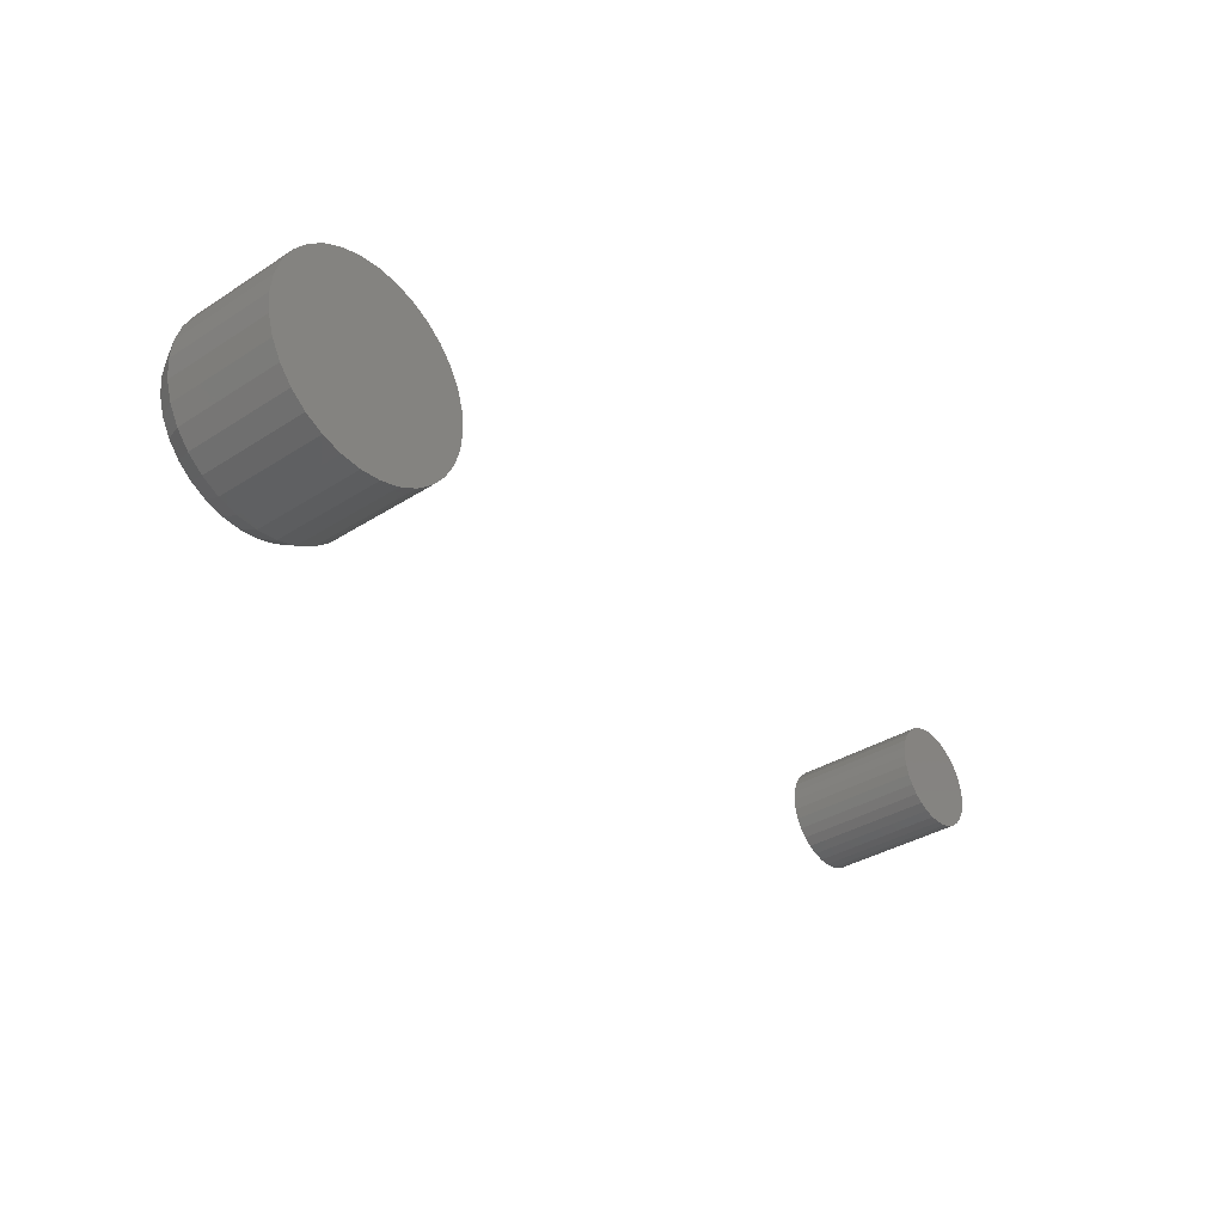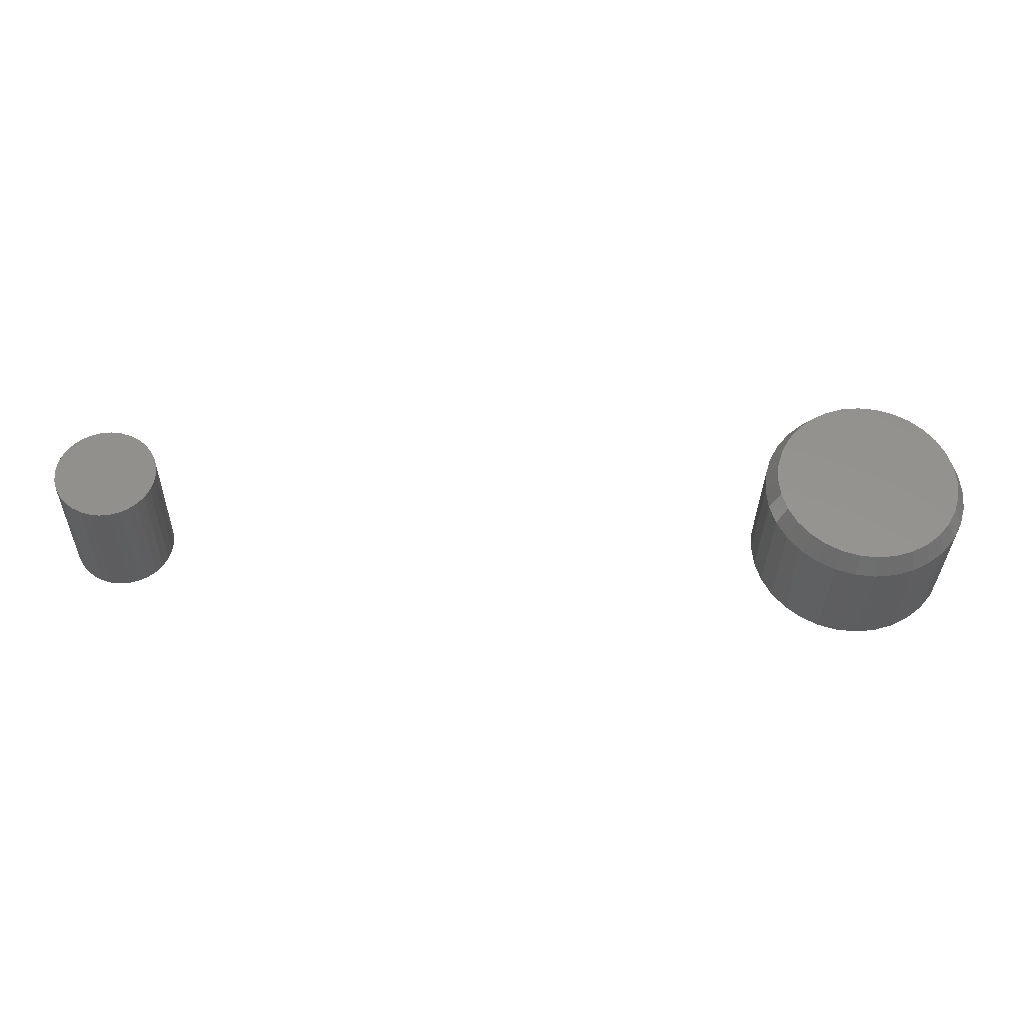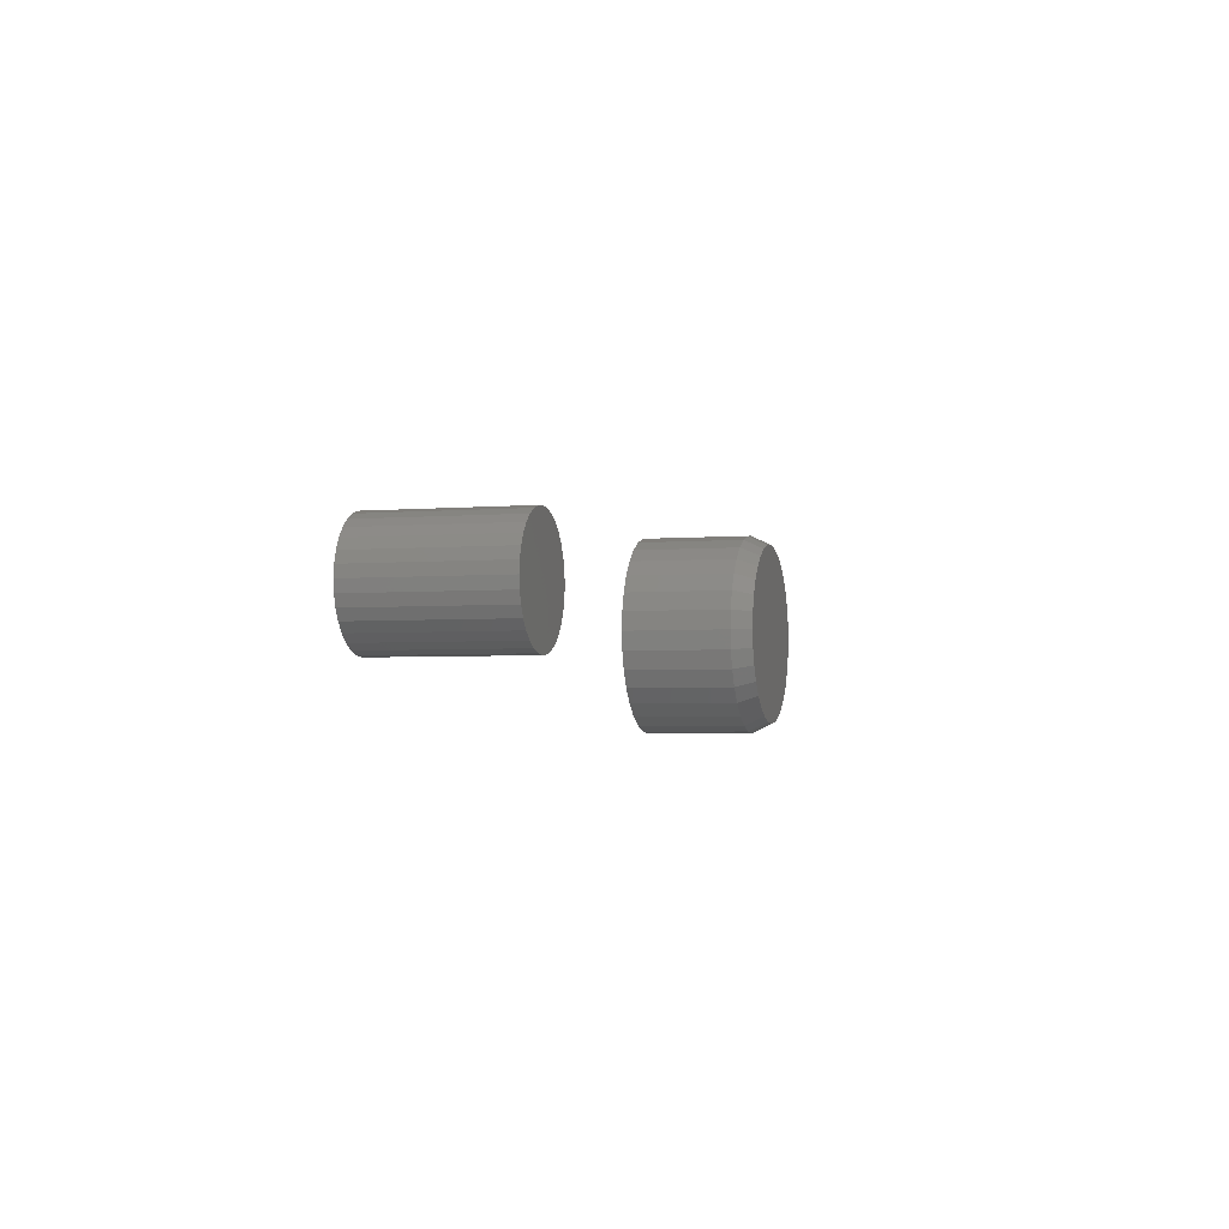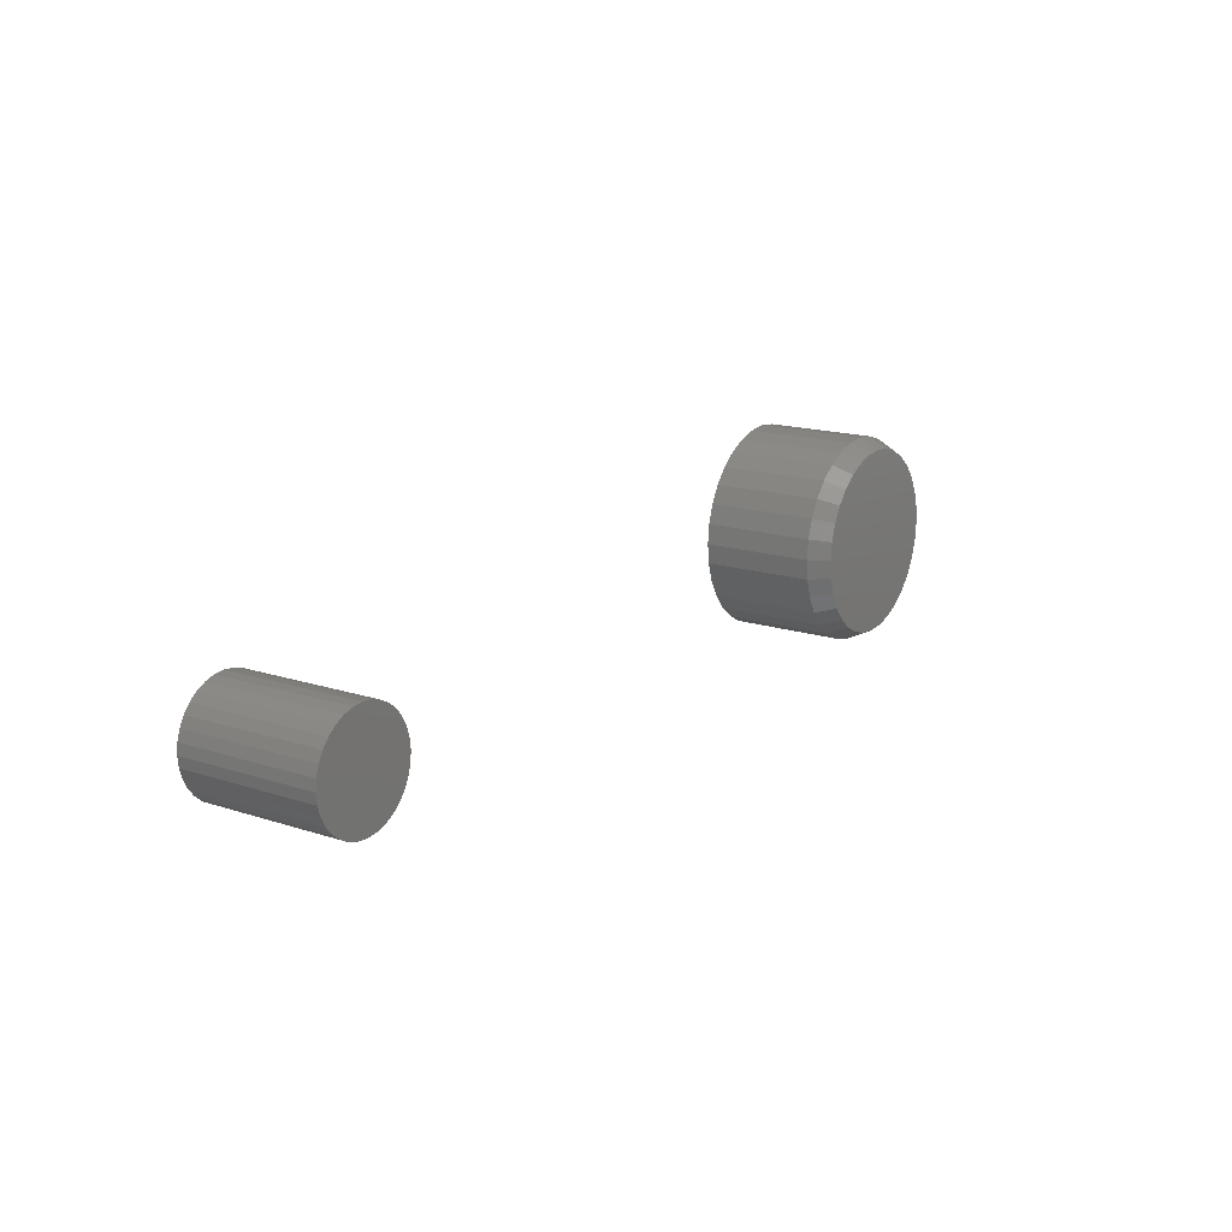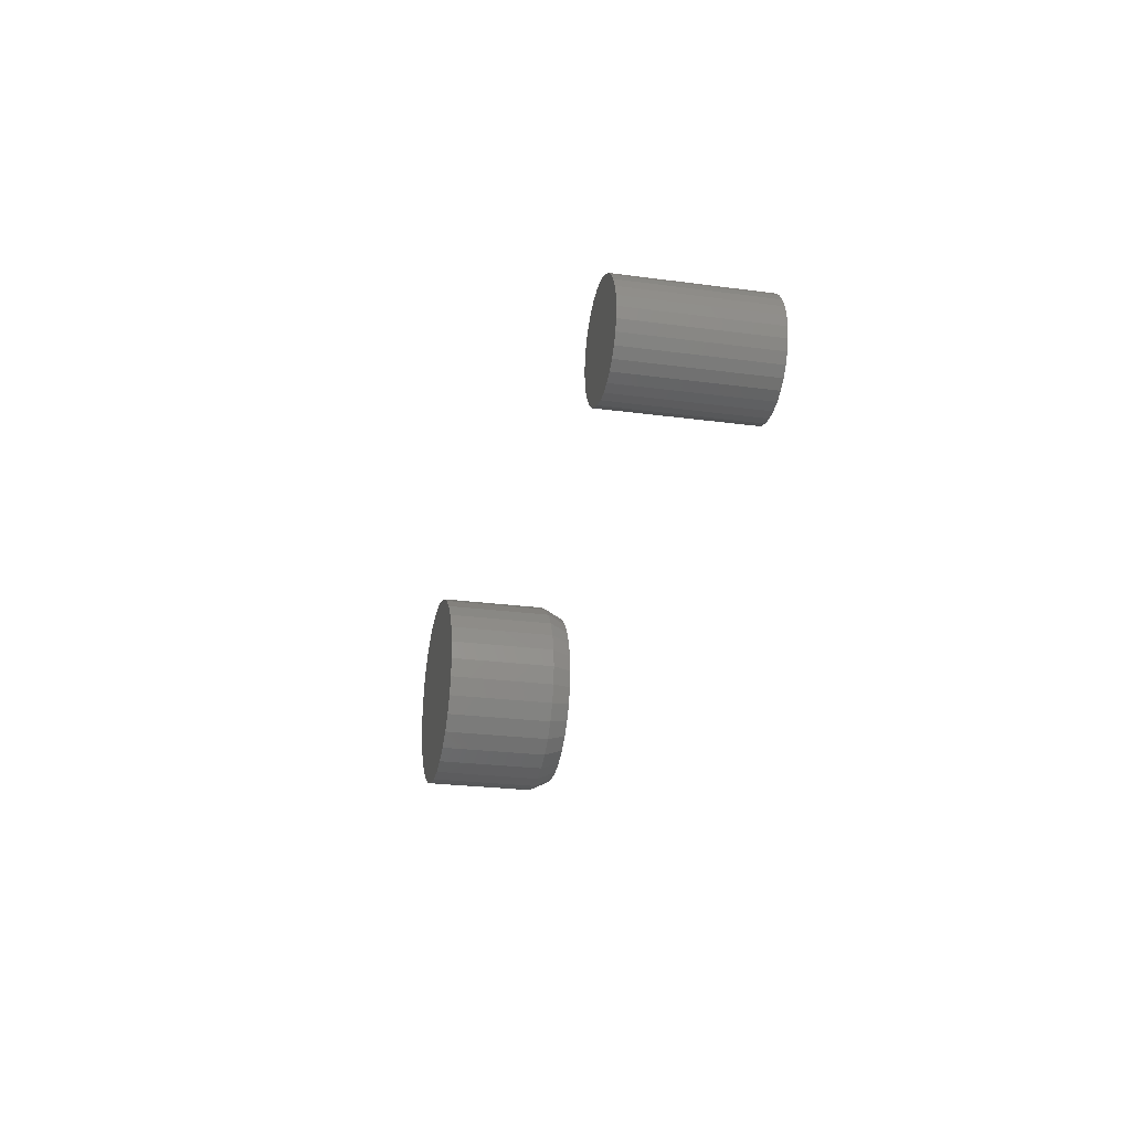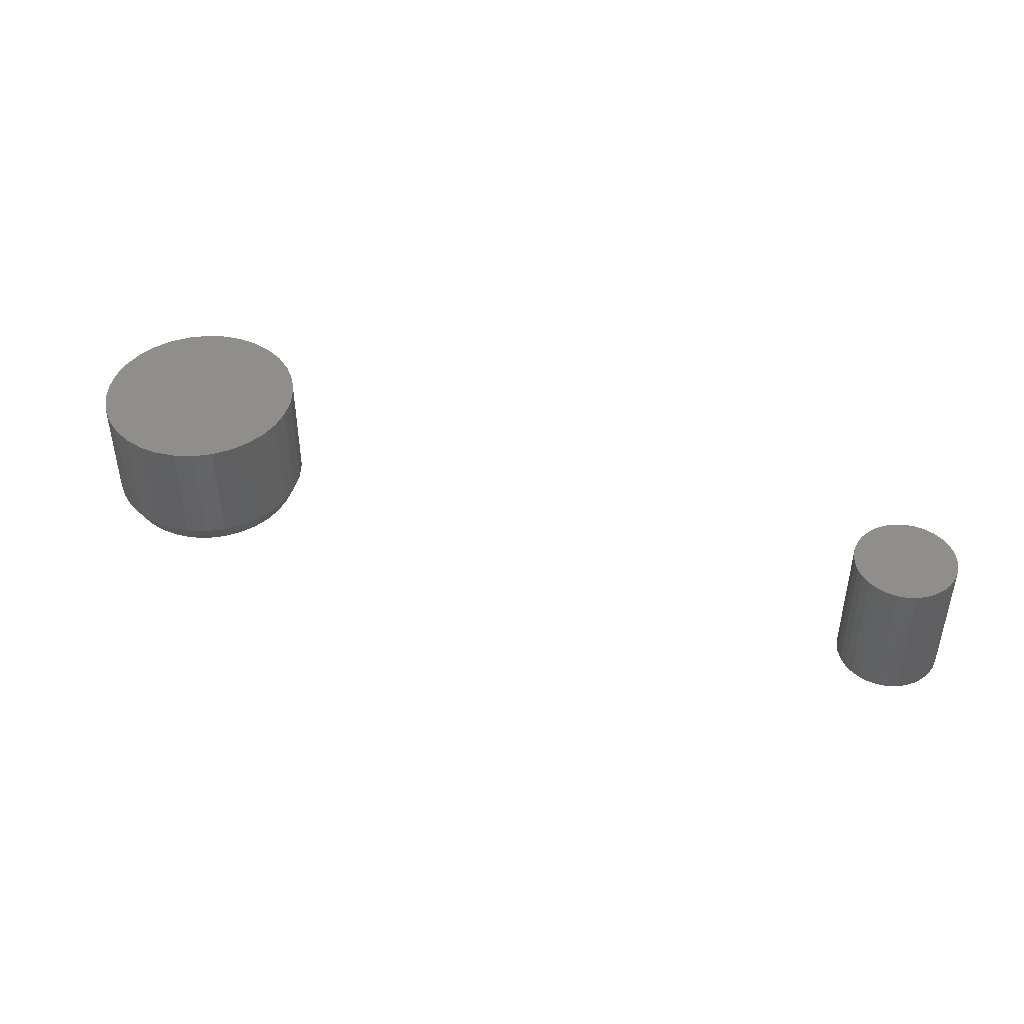
<metadata>
{"format":"stl","ext":"stl","renderer":"f3d","projection":"perspective","resolution":1024,"background":"white","views":[{"elev":-35.7,"azim":130.0,"up":"+Z"},{"elev":-33.3,"azim":-1.2,"up":"+Z"},{"elev":-3.5,"azim":-74.3,"up":"+Z"},{"elev":16.3,"azim":-56.1,"up":"+Z"},{"elev":-24.2,"azim":-102.6,"up":"+Z"},{"elev":44.0,"azim":-160.9,"up":"+Y"}]}
</metadata>
<code>
# stl→obj: 160 verts, 312 faces
v 0.6 0 0.2289
v 0.6154 0 0.2274
v 0.5846 0 0.2274
v 0.5698 0 0.2229
v 0.6302 0 0.2229
v 0.5561 0 0.2156
v 0.6439 0 0.2156
v 0.5442 0 0.2058
v 0.6558 0 0.2058
v 0.6439 0 0.08436
v 0.5561 0 0.08436
v 0.6558 0 0.09418
v 0.5698 0 0.07706
v 0.6302 0 0.07706
v 0.5846 0 0.07257
v 0.6154 0 0.07257
v 0.6 0 0.07105
v 0.5442 0 0.09418
v 0.5344 0 0.1061
v 0.6656 0 0.1061
v 0.5271 0 0.1198
v 0.6729 0 0.1198
v 0.5226 0 0.1346
v 0.6774 0 0.1346
v 0.5211 0 0.15
v 0.6789 0 0.15
v 0.5226 0 0.1654
v 0.6774 0 0.1654
v 0.5271 0 0.1802
v 0.6729 0 0.1802
v 0.5344 0 0.1939
v 0.6656 0 0.1939
v 0.5861 -0.1016 0.2198
v 0.6139 -0.1016 0.2198
v 0.6 -0.1016 0.2211
v 0.5728 -0.1016 0.2157
v 0.6272 -0.1016 0.2157
v 0.5605 -0.1016 0.2091
v 0.6395 -0.1016 0.2091
v 0.5497 -0.1016 0.2003
v 0.6503 -0.1016 0.2003
v 0.5409 -0.1016 0.1895
v 0.6591 -0.1016 0.1895
v 0.6591 -0.1016 0.1105
v 0.5497 -0.1016 0.0997
v 0.6503 -0.1016 0.0997
v 0.5605 -0.1016 0.09085
v 0.6395 -0.1016 0.09085
v 0.5728 -0.1016 0.08428
v 0.6272 -0.1016 0.08428
v 0.5861 -0.1016 0.08023
v 0.6139 -0.1016 0.08023
v 0.6 -0.1016 0.07887
v 0.6657 -0.1016 0.1772
v 0.5343 -0.1016 0.1772
v 0.6698 -0.1016 0.1639
v 0.5302 -0.1016 0.1639
v 0.6711 -0.1016 0.15
v 0.5289 -0.1016 0.15
v 0.6698 -0.1016 0.1361
v 0.5302 -0.1016 0.1361
v 0.6657 -0.1016 0.1228
v 0.5343 -0.1016 0.1228
v 0.5409 -0.1016 0.1105
v 0.0004112 -0.1016 0.1879
v -0.00729 -0.1016 0.1872
v -0.01469 -0.1016 0.1849
v 0.008112 -0.1016 0.1872
v 0.01552 -0.1016 0.1849
v -0.02152 -0.1016 0.1813
v 0.02234 -0.1016 0.1813
v -0.0275 -0.1016 0.1763
v 0.02832 -0.1016 0.1763
v -0.03241 -0.1016 0.1704
v 0.03323 -0.1016 0.1704
v -0.03606 -0.1016 0.1635
v 0.03688 -0.1016 0.1635
v -0.0383 -0.1016 0.1561
v 0.03913 -0.1016 0.1561
v 0.03913 -0.1016 0.1407
v -0.03606 -0.1016 0.1333
v 0.03688 -0.1016 0.1333
v -0.03241 -0.1016 0.1265
v 0.03323 -0.1016 0.1265
v -0.0275 -0.1016 0.1205
v 0.02832 -0.1016 0.1205
v -0.02152 -0.1016 0.1156
v 0.02234 -0.1016 0.1156
v -0.01469 -0.1016 0.112
v 0.01552 -0.1016 0.112
v -0.00729 -0.1016 0.1097
v 0.0004112 -0.1016 0.109
v 0.008112 -0.1016 0.1097
v 0.03988 -0.1016 0.1484
v -0.03906 -0.1016 0.1484
v -0.0383 -0.1016 0.1407
v -0.01469 1.081e-18 0.1849
v -0.00729 1.668e-18 0.1872
v 0.0004112 2.191e-18 0.1879
v 0.008112 2.63e-18 0.1872
v 0.01552 2.968e-18 0.1849
v -0.02152 4.524e-19 0.1813
v 0.02234 3.191e-18 0.1813
v -0.0275 -1.937e-19 0.1763
v 0.02832 3.293e-18 0.1763
v -0.03241 -8.323e-19 0.1704
v 0.03323 3.267e-18 0.1704
v -0.03606 -1.439e-18 0.1635
v 0.03688 3.116e-18 0.1635
v -0.0383 -1.99e-18 0.1561
v 0.03913 2.845e-18 0.1561
v 0.03688 1.439e-18 0.1333
v -0.03606 -3.116e-18 0.1333
v 0.03913 1.99e-18 0.1407
v -0.03241 -3.267e-18 0.1265
v 0.03323 8.323e-19 0.1265
v -0.0275 -3.293e-18 0.1205
v 0.02832 1.937e-19 0.1205
v -0.02152 -3.191e-18 0.1156
v 0.02234 -4.524e-19 0.1156
v -0.01469 -2.968e-18 0.112
v 0.01552 -1.081e-18 0.112
v -0.00729 -2.63e-18 0.1097
v 0.0004112 -2.191e-18 0.109
v 0.008112 -1.668e-18 0.1097
v -0.0383 -2.845e-18 0.1407
v -0.03906 -2.465e-18 0.1484
v 0.03988 2.465e-18 0.1484
v 0.6789 -0.08594 0.15
v 0.6774 -0.08594 0.1346
v 0.6729 -0.08594 0.1198
v 0.6656 -0.08594 0.1061
v 0.6558 -0.08594 0.09418
v 0.6439 -0.08594 0.08436
v 0.6302 -0.08594 0.07706
v 0.6154 -0.08594 0.07257
v 0.6 -0.08594 0.07105
v 0.5846 -0.08594 0.07257
v 0.5698 -0.08594 0.07706
v 0.5561 -0.08594 0.08436
v 0.5442 -0.08594 0.09418
v 0.5344 -0.08594 0.1061
v 0.5271 -0.08594 0.1198
v 0.5226 -0.08594 0.1346
v 0.5211 -0.08594 0.15
v 0.5226 -0.08594 0.1654
v 0.5271 -0.08594 0.1802
v 0.5344 -0.08594 0.1939
v 0.5442 -0.08594 0.2058
v 0.5561 -0.08594 0.2156
v 0.5698 -0.08594 0.2229
v 0.5846 -0.08594 0.2274
v 0.6 -0.08594 0.2289
v 0.6154 -0.08594 0.2274
v 0.6302 -0.08594 0.2229
v 0.6439 -0.08594 0.2156
v 0.6558 -0.08594 0.2058
v 0.6656 -0.08594 0.1939
v 0.6729 -0.08594 0.1802
v 0.6774 -0.08594 0.1654
f 1 2 3
f 4 3 2
f 5 4 2
f 6 4 5
f 7 6 5
f 8 6 7
f 9 8 7
f 10 11 12
f 13 11 10
f 14 13 10
f 15 13 14
f 16 15 14
f 17 15 16
f 11 18 12
f 12 18 19
f 12 19 20
f 20 19 21
f 20 21 22
f 22 21 23
f 22 23 24
f 24 23 25
f 24 25 26
f 26 25 27
f 26 27 28
f 28 27 29
f 28 29 30
f 30 29 31
f 30 31 32
f 32 31 8
f 32 8 9
f 33 34 35
f 34 33 36
f 34 36 37
f 37 36 38
f 37 38 39
f 39 38 40
f 39 40 41
f 41 40 42
f 41 42 43
f 44 45 46
f 46 45 47
f 46 47 48
f 48 47 49
f 48 49 50
f 50 49 51
f 50 51 52
f 52 51 53
f 43 42 54
f 54 42 55
f 54 55 56
f 56 55 57
f 56 57 58
f 58 57 59
f 58 59 60
f 60 59 61
f 60 61 62
f 62 61 63
f 62 63 44
f 44 63 64
f 44 64 45
f 65 66 67
f 68 65 67
f 68 67 69
f 69 67 70
f 69 70 71
f 71 70 72
f 71 72 73
f 73 72 74
f 73 74 75
f 75 74 76
f 75 76 77
f 77 76 78
f 77 78 79
f 80 81 82
f 82 81 83
f 82 83 84
f 84 83 85
f 84 85 86
f 86 85 87
f 86 87 88
f 88 87 89
f 88 89 90
f 90 89 91
f 90 91 92
f 90 92 93
f 79 78 94
f 94 78 95
f 94 95 80
f 80 95 96
f 80 96 81
f 97 98 99
f 97 99 100
f 101 97 100
f 102 97 101
f 103 102 101
f 104 102 103
f 105 104 103
f 106 104 105
f 107 106 105
f 108 106 107
f 109 108 107
f 110 108 109
f 111 110 109
f 112 113 114
f 115 113 112
f 116 115 112
f 117 115 116
f 118 117 116
f 119 117 118
f 120 119 118
f 121 119 120
f 122 121 120
f 123 121 122
f 124 123 122
f 125 124 122
f 113 126 114
f 114 126 127
f 114 127 128
f 128 127 110
f 128 110 111
f 128 94 114
f 114 94 80
f 114 80 112
f 112 80 82
f 112 82 116
f 116 82 84
f 116 84 118
f 118 84 86
f 118 86 120
f 120 86 88
f 120 88 122
f 122 88 90
f 122 90 125
f 125 90 93
f 125 93 124
f 124 93 92
f 124 92 123
f 123 92 91
f 123 91 121
f 121 91 89
f 121 89 119
f 119 89 87
f 119 87 117
f 117 87 85
f 117 85 115
f 115 85 83
f 115 83 113
f 113 83 81
f 113 81 126
f 126 81 96
f 126 96 127
f 127 96 95
f 127 95 110
f 110 95 78
f 110 78 108
f 108 78 76
f 108 76 106
f 106 76 74
f 106 74 104
f 104 74 72
f 104 72 102
f 102 72 70
f 102 70 97
f 97 70 67
f 97 67 98
f 98 67 66
f 98 66 99
f 99 66 65
f 99 65 100
f 100 65 68
f 100 68 101
f 101 68 69
f 101 69 103
f 103 69 71
f 103 71 105
f 105 71 73
f 105 73 107
f 107 73 75
f 107 75 109
f 109 75 77
f 109 77 111
f 111 77 79
f 111 79 128
f 128 79 94
f 26 129 24
f 24 129 130
f 24 130 22
f 22 130 131
f 22 131 20
f 20 131 132
f 20 132 12
f 12 132 133
f 12 133 10
f 10 133 134
f 10 134 14
f 14 134 135
f 14 135 16
f 16 135 136
f 16 136 17
f 17 136 137
f 17 137 15
f 15 137 138
f 15 138 13
f 13 138 139
f 13 139 11
f 11 139 140
f 11 140 18
f 18 140 141
f 18 141 19
f 19 141 142
f 19 142 21
f 21 142 143
f 21 143 23
f 23 143 144
f 23 144 25
f 25 144 145
f 25 145 27
f 27 145 146
f 27 146 29
f 29 146 147
f 29 147 31
f 31 147 148
f 31 148 8
f 8 148 149
f 8 149 6
f 6 149 150
f 6 150 4
f 4 150 151
f 4 151 3
f 3 151 152
f 3 152 1
f 1 152 153
f 1 153 2
f 2 153 154
f 2 154 5
f 5 154 155
f 5 155 7
f 7 155 156
f 7 156 9
f 9 156 157
f 9 157 32
f 32 157 158
f 32 158 30
f 30 158 159
f 30 159 28
f 28 159 160
f 28 160 26
f 26 160 129
f 137 51 138
f 138 51 49
f 138 49 139
f 139 49 47
f 139 47 140
f 140 47 45
f 140 45 141
f 141 45 64
f 141 64 142
f 142 64 63
f 142 63 143
f 143 63 61
f 143 61 144
f 144 61 59
f 144 59 145
f 51 137 53
f 53 137 136
f 53 136 52
f 52 136 135
f 52 135 50
f 50 135 134
f 50 134 48
f 48 134 133
f 48 133 46
f 46 133 132
f 46 132 44
f 44 132 131
f 44 131 62
f 62 131 130
f 62 130 60
f 60 130 129
f 60 129 58
f 153 34 154
f 154 34 37
f 154 37 155
f 155 37 39
f 155 39 156
f 156 39 41
f 156 41 157
f 157 41 43
f 157 43 158
f 158 43 54
f 158 54 159
f 159 54 56
f 159 56 160
f 160 56 58
f 160 58 129
f 34 153 35
f 35 153 152
f 35 152 33
f 33 152 151
f 33 151 36
f 36 151 150
f 36 150 38
f 38 150 149
f 38 149 40
f 40 149 148
f 40 148 42
f 42 148 147
f 42 147 55
f 55 147 146
f 55 146 57
f 57 146 145
f 57 145 59

</code>
